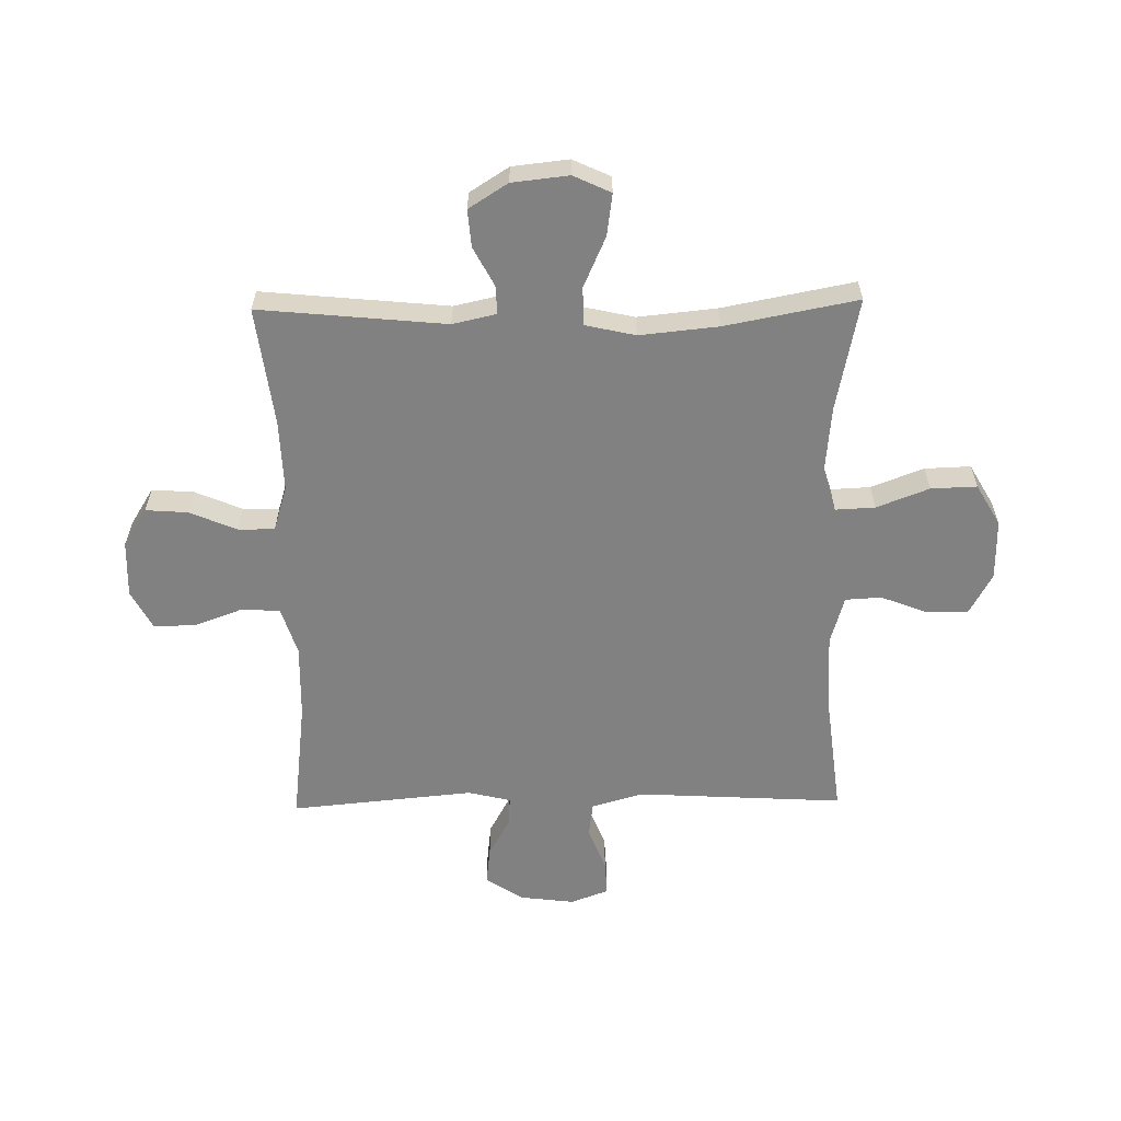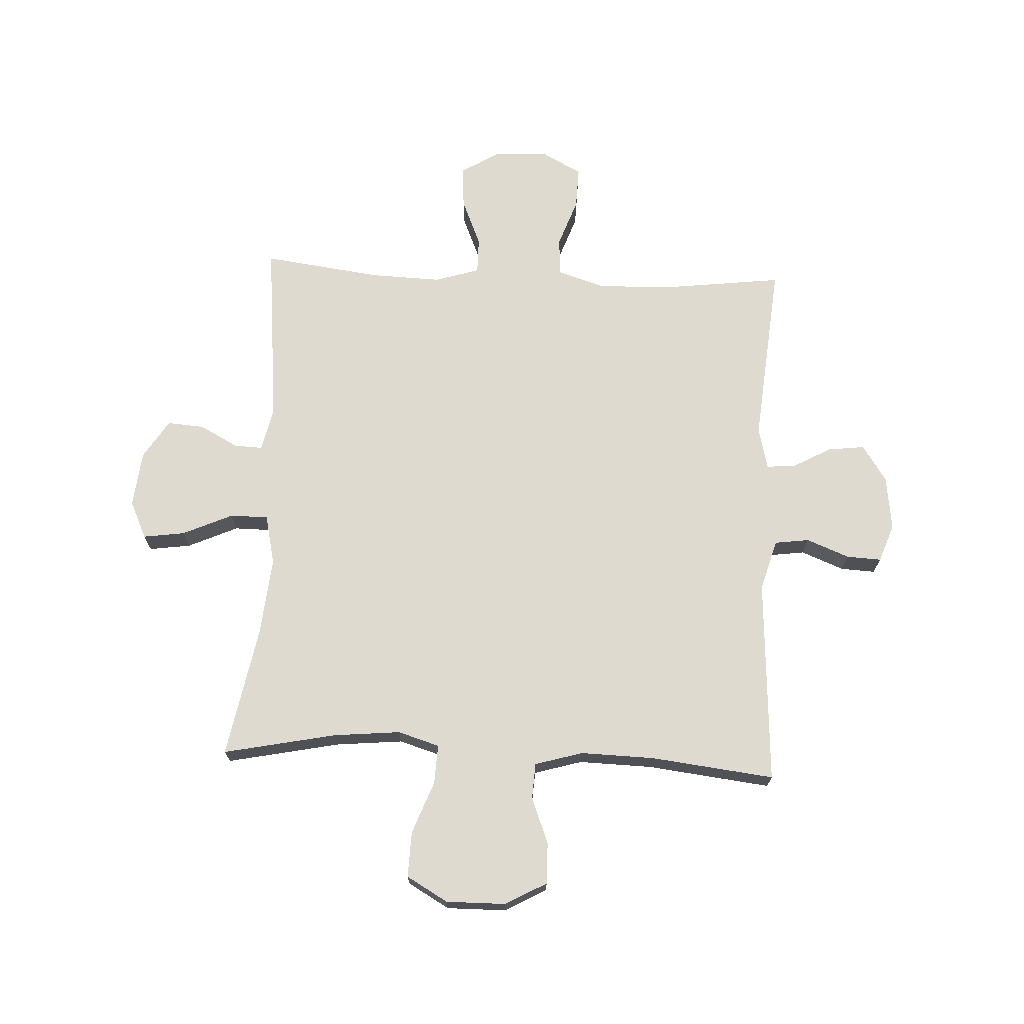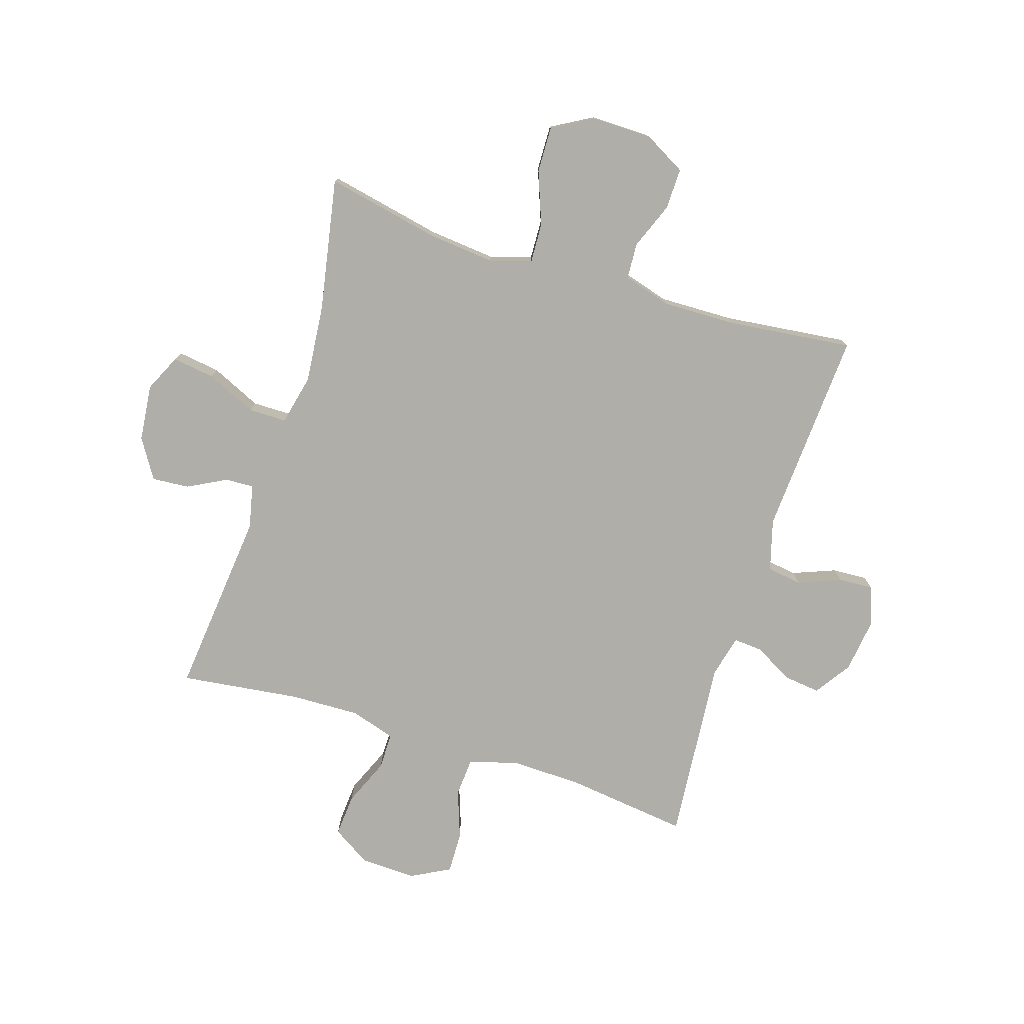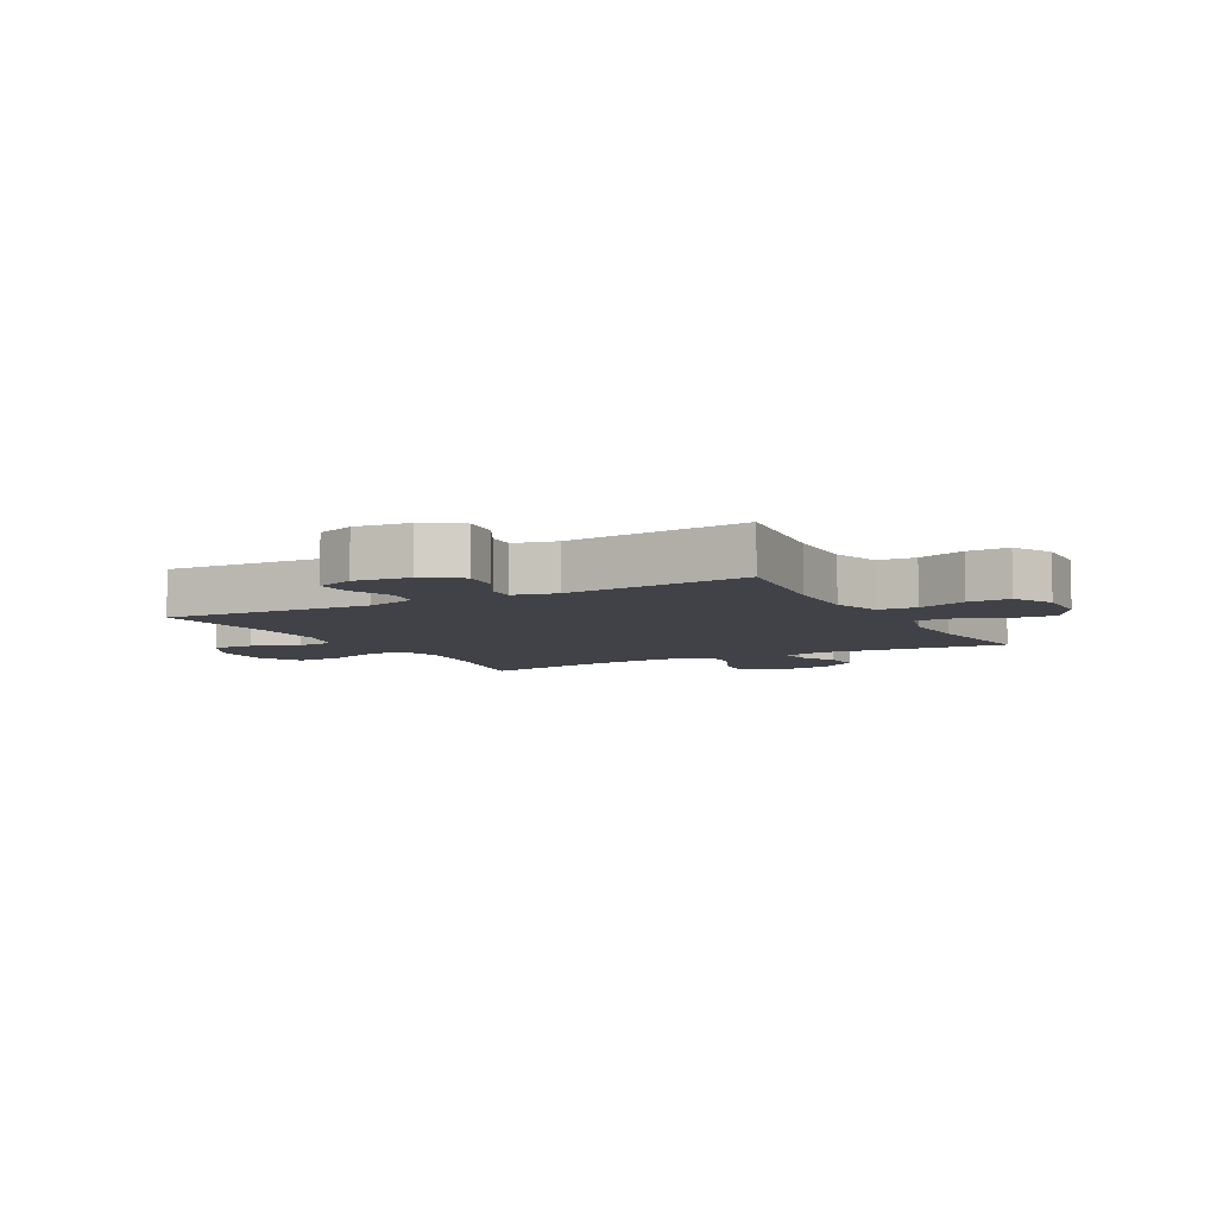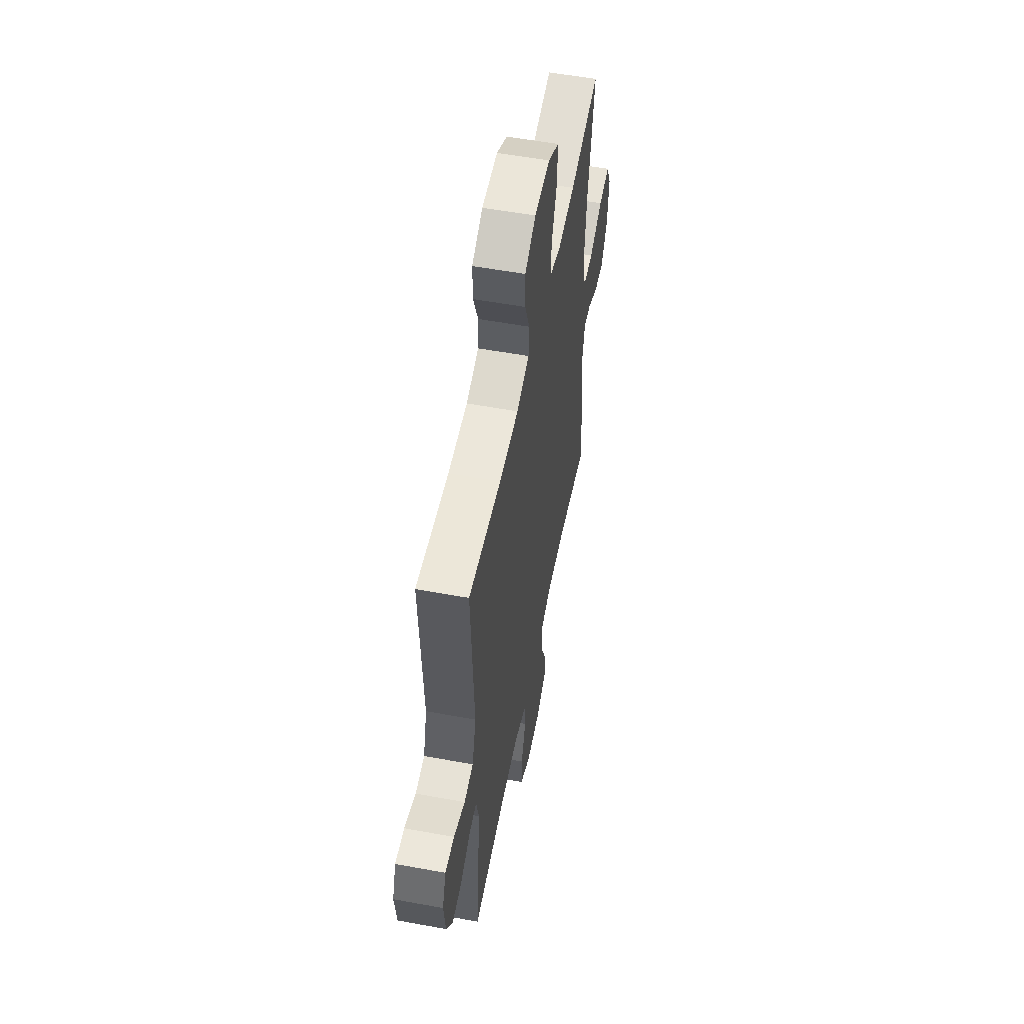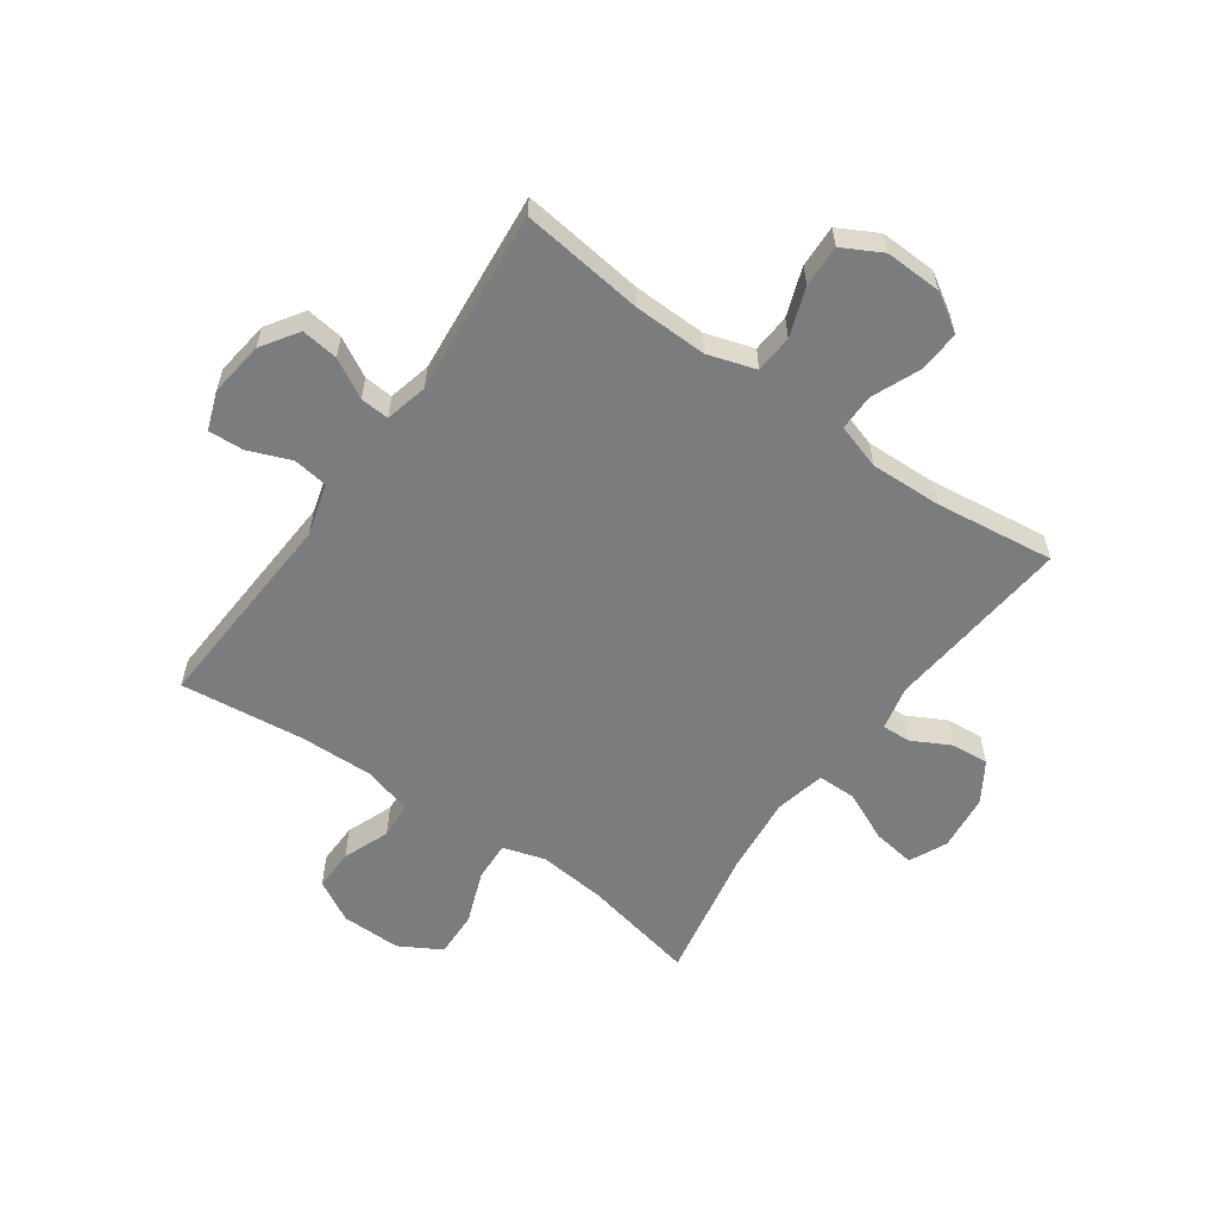
<metadata>
{"format":"obj","ext":"obj","renderer":"f3d","projection":"perspective","resolution":1024,"background":"white","views":[{"elev":-60.4,"azim":-89.0,"up":"+Y"},{"elev":70.7,"azim":2.7,"up":"+Y"},{"elev":-77.5,"azim":-17.7,"up":"+Y"},{"elev":-6.8,"azim":118.5,"up":"+Y"},{"elev":54.9,"azim":101.0,"up":"+Z"},{"elev":-58.7,"azim":144.7,"up":"+Y"}]}
</metadata>
<code>
o path2728
v -0.4601 0.0375 0.2725
v -0.4465 0.0375 0.1348
v -0.4663 0.0375 0.0467
v -0.5332 0.0375 0.04627
v -0.6212 0.0375 0.08579
v -0.6948 0.0375 0.0962
v -0.7255 0.0375 0.03066
v -0.7147 0.0375 -0.06863
v -0.6714 0.0375 -0.1372
v -0.6064 0.0375 -0.1321
v -0.5385 0.0375 -0.09629
v -0.4887 0.0375 -0.09421
v -0.4717 0.0375 -0.1707
v -0.504 0.0375 -0.4976
v -0.2955 0.0375 -0.4707
v -0.1717 0.0375 -0.4666
v -0.09292 0.0375 -0.491
v -0.0932 0.0375 -0.5546
v -0.1281 0.0375 -0.6373
v -0.1337 0.0375 -0.7113
v -0.06694 0.0375 -0.753
v 0.03154 0.0375 -0.7563
v 0.1 0.0375 -0.7196
v 0.09771 0.0375 -0.6464
v 0.06717 0.0375 -0.5614
v 0.07183 0.0375 -0.4948
v 0.1555 0.0375 -0.4684
v 0.2837 0.0375 -0.4714
v 0.4979 0.0375 -0.4976
v 0.468 0.0375 -0.1761
v 0.486 0.0375 -0.1016
v 0.5364 0.0375 -0.1051
v 0.6045 0.0375 -0.1425
v 0.6692 0.0375 -0.1505
v 0.7119 0.0375 -0.08614
v 0.7241 0.0375 0.009941
v 0.6998 0.0375 0.07655
v 0.6387 0.0375 0.07336
v 0.5634 0.0375 0.04373
v 0.5025 0.0375 0.05196
v 0.4768 0.0375 0.1422
v 0.4979 0.0375 0.5041
v 0.2803 0.0375 0.4787
v 0.1503 0.0375 0.4753
v 0.06593 0.0375 0.4998
v 0.06235 0.0375 0.5627
v 0.09405 0.0375 0.6442
v 0.09541 0.0375 0.7166
v 0.02243 0.0375 0.7568
v -0.08236 0.0375 0.7577
v -0.1548 0.0375 0.7162
v -0.1522 0.0375 0.6355
v -0.1172 0.0375 0.5436
v -0.114 0.0375 0.4742
v -0.1874 0.0375 0.452
v -0.305 0.0375 0.4633
v -0.504 0.0375 0.5041
v -0.4601 -0.0375 0.2725
v -0.4465 -0.0375 0.1348
v -0.4663 -0.0375 0.0467
v -0.5332 -0.0375 0.04627
v -0.6212 -0.0375 0.08579
v -0.6948 -0.0375 0.0962
v -0.7255 -0.0375 0.03066
v -0.7147 -0.0375 -0.06863
v -0.6714 -0.0375 -0.1372
v -0.6064 -0.0375 -0.1321
v -0.5385 -0.0375 -0.09629
v -0.4887 -0.0375 -0.09421
v -0.4717 -0.0375 -0.1707
v -0.504 -0.0375 -0.4976
v -0.2955 -0.0375 -0.4707
v -0.1717 -0.0375 -0.4666
v -0.09292 -0.0375 -0.491
v -0.0932 -0.0375 -0.5546
v -0.1281 -0.0375 -0.6373
v -0.1337 -0.0375 -0.7113
v -0.06694 -0.0375 -0.753
v 0.03154 -0.0375 -0.7563
v 0.1 -0.0375 -0.7196
v 0.09771 -0.0375 -0.6464
v 0.06717 -0.0375 -0.5614
v 0.07183 -0.0375 -0.4948
v 0.1555 -0.0375 -0.4684
v 0.2837 -0.0375 -0.4714
v 0.4979 -0.0375 -0.4976
v 0.468 -0.0375 -0.1761
v 0.486 -0.0375 -0.1016
v 0.5364 -0.0375 -0.1051
v 0.6045 -0.0375 -0.1425
v 0.6692 -0.0375 -0.1505
v 0.7119 -0.0375 -0.08614
v 0.7241 -0.0375 0.009941
v 0.6998 -0.0375 0.07655
v 0.6387 -0.0375 0.07336
v 0.5634 -0.0375 0.04373
v 0.5025 -0.0375 0.05196
v 0.4768 -0.0375 0.1422
v 0.4979 -0.0375 0.5041
v 0.2803 -0.0375 0.4787
v 0.1503 -0.0375 0.4753
v 0.06593 -0.0375 0.4998
v 0.06235 -0.0375 0.5627
v 0.09405 -0.0375 0.6442
v 0.09541 -0.0375 0.7166
v 0.02243 -0.0375 0.7568
v -0.08236 -0.0375 0.7577
v -0.1548 -0.0375 0.7162
v -0.1522 -0.0375 0.6355
v -0.1172 -0.0375 0.5436
v -0.114 -0.0375 0.4742
v -0.1874 -0.0375 0.452
v -0.305 -0.0375 0.4633
v -0.504 -0.0375 0.5041
v -0.06694 0.0375 -0.753
v 0.03154 0.0375 -0.7563
v 0.1 0.0375 -0.7196
v 0.1 0.0375 -0.7196
v -0.1337 0.0375 -0.7113
v -0.1337 0.0375 -0.7113
v 0.09771 0.0375 -0.6464
v -0.1281 0.0375 -0.6373
v 0.06717 0.0375 -0.5614
v -0.0932 0.0375 -0.5546
v 0.07183 0.0375 -0.4948
v 0.07183 0.0375 -0.4948
v -0.09292 0.0375 -0.491
v -0.09292 0.0375 -0.491
v 0.1555 0.0375 -0.4684
v -0.1717 0.0375 -0.4666
v 0.2837 0.0375 -0.4714
v 0.4979 0.0375 -0.4976
v 0.4979 0.0375 -0.4976
v -0.504 0.0375 -0.4976
v -0.504 0.0375 -0.4976
v -0.2955 0.0375 -0.4707
v 0.468 0.0375 -0.1761
v -0.4717 0.0375 -0.1707
v 0.486 0.0375 -0.1016
v 0.486 0.0375 -0.1016
v -0.4887 0.0375 -0.09421
v -0.4887 0.0375 -0.09421
v 0.6045 0.0375 -0.1425
v 0.6692 0.0375 -0.1505
v 0.6692 0.0375 -0.1505
v 0.7119 0.0375 -0.08614
v 0.5364 0.0375 -0.1051
v -0.7147 0.0375 -0.06863
v -0.6714 0.0375 -0.1372
v -0.6714 0.0375 -0.1372
v -0.6064 0.0375 -0.1321
v -0.5385 0.0375 -0.09629
v 0.7241 0.0375 0.009941
v -0.7255 0.0375 0.03066
v 0.6998 0.0375 0.07655
v 0.6998 0.0375 0.07655
v -0.6948 0.0375 0.0962
v -0.6948 0.0375 0.0962
v 0.5634 0.0375 0.04373
v 0.5025 0.0375 0.05196
v 0.5025 0.0375 0.05196
v 0.6387 0.0375 0.07336
v -0.6212 0.0375 0.08579
v -0.5332 0.0375 0.04627
v -0.4663 0.0375 0.0467
v -0.4663 0.0375 0.0467
v -0.4465 0.0375 0.1348
v 0.4768 0.0375 0.1422
v -0.4601 0.0375 0.2725
v -0.1874 0.0375 0.452
v -0.305 0.0375 0.4633
v -0.114 0.0375 0.4742
v -0.114 0.0375 0.4742
v -0.1172 0.0375 0.5436
v 0.1503 0.0375 0.4753
v 0.06593 0.0375 0.4998
v 0.06593 0.0375 0.4998
v 0.2803 0.0375 0.4787
v -0.504 0.0375 0.5041
v -0.504 0.0375 0.5041
v 0.4979 0.0375 0.5041
v 0.4979 0.0375 0.5041
v 0.06235 0.0375 0.5627
v -0.1522 0.0375 0.6355
v 0.09405 0.0375 0.6442
v -0.1548 0.0375 0.7162
v -0.1548 0.0375 0.7162
v 0.09541 0.0375 0.7166
v 0.09541 0.0375 0.7166
v -0.08236 0.0375 0.7577
v 0.02243 0.0375 0.7568
v -0.06694 -0.0375 -0.753
v 0.03154 -0.0375 -0.7563
v 0.1 -0.0375 -0.7196
v 0.1 -0.0375 -0.7196
v -0.1337 -0.0375 -0.7113
v -0.1337 -0.0375 -0.7113
v 0.09771 -0.0375 -0.6464
v -0.1281 -0.0375 -0.6373
v 0.06717 -0.0375 -0.5614
v -0.0932 -0.0375 -0.5546
v 0.07183 -0.0375 -0.4948
v 0.07183 -0.0375 -0.4948
v -0.09292 -0.0375 -0.491
v -0.09292 -0.0375 -0.491
v 0.1555 -0.0375 -0.4684
v -0.1717 -0.0375 -0.4666
v 0.2837 -0.0375 -0.4714
v 0.4979 -0.0375 -0.4976
v 0.4979 -0.0375 -0.4976
v -0.504 -0.0375 -0.4976
v -0.504 -0.0375 -0.4976
v -0.2955 -0.0375 -0.4707
v 0.468 -0.0375 -0.1761
v -0.4717 -0.0375 -0.1707
v 0.486 -0.0375 -0.1016
v 0.486 -0.0375 -0.1016
v -0.4887 -0.0375 -0.09421
v -0.4887 -0.0375 -0.09421
v 0.6045 -0.0375 -0.1425
v 0.6692 -0.0375 -0.1505
v 0.6692 -0.0375 -0.1505
v 0.7119 -0.0375 -0.08614
v 0.5364 -0.0375 -0.1051
v -0.7147 -0.0375 -0.06863
v -0.6714 -0.0375 -0.1372
v -0.6714 -0.0375 -0.1372
v -0.6064 -0.0375 -0.1321
v -0.5385 -0.0375 -0.09629
v 0.7241 -0.0375 0.009941
v -0.7255 -0.0375 0.03066
v 0.6998 -0.0375 0.07655
v 0.6998 -0.0375 0.07655
v -0.6948 -0.0375 0.0962
v -0.6948 -0.0375 0.0962
v 0.5634 -0.0375 0.04373
v 0.5025 -0.0375 0.05196
v 0.5025 -0.0375 0.05196
v 0.6387 -0.0375 0.07336
v -0.6212 -0.0375 0.08579
v -0.5332 -0.0375 0.04627
v -0.4663 -0.0375 0.0467
v -0.4663 -0.0375 0.0467
v -0.4465 -0.0375 0.1348
v 0.4768 -0.0375 0.1422
v -0.4601 -0.0375 0.2725
v -0.1874 -0.0375 0.452
v -0.305 -0.0375 0.4633
v -0.114 -0.0375 0.4742
v -0.114 -0.0375 0.4742
v -0.1172 -0.0375 0.5436
v 0.1503 -0.0375 0.4753
v 0.06593 -0.0375 0.4998
v 0.06593 -0.0375 0.4998
v 0.2803 -0.0375 0.4787
v -0.504 -0.0375 0.5041
v -0.504 -0.0375 0.5041
v 0.4979 -0.0375 0.5041
v 0.4979 -0.0375 0.5041
v 0.06235 -0.0375 0.5627
v -0.1522 -0.0375 0.6355
v 0.09405 -0.0375 0.6442
v -0.1548 -0.0375 0.7162
v -0.1548 -0.0375 0.7162
v 0.09541 -0.0375 0.7166
v 0.09541 -0.0375 0.7166
v -0.08236 -0.0375 0.7577
v 0.02243 -0.0375 0.7568
f 244 245 249
f 206 216 244
f 251 260 261
f 261 260 268
f 221 223 220
f 207 242 215
f 216 206 214
f 220 236 224
f 218 241 229
f 244 247 246
f 249 245 252
f 229 225 228
f 193 198 192
f 239 230 232
f 237 245 216
f 229 240 225
f 199 198 200
f 192 198 199
f 214 206 208
f 261 267 263
f 213 207 215
f 194 198 193
f 249 252 253
f 215 242 218
f 268 267 261
f 255 245 258
f 251 253 260
f 246 247 248
f 207 206 242
f 199 200 201
f 236 230 239
f 224 236 237
f 231 240 234
f 244 249 247
f 213 215 211
f 228 225 226
f 223 236 220
f 242 206 244
f 224 237 216
f 218 242 241
f 241 240 229
f 225 240 231
f 201 200 204
f 255 252 245
f 214 208 209
f 268 262 265
f 249 253 251
f 268 260 262
f 246 248 256
f 204 206 207
f 196 192 199
f 202 204 200
f 230 236 223
f 206 204 202
f 216 245 244
f 21 22 79 78
f 22 118 195 79
f 120 21 78 197
f 23 24 81 80
f 19 20 77 76
f 24 25 82 81
f 18 19 76 75
f 25 126 203 82
f 128 18 75 205
f 26 27 84 83
f 16 17 74 73
f 28 133 210 85
f 135 15 72 212
f 27 28 85 84
f 15 16 73 72
f 29 30 87 86
f 13 14 71 70
f 30 140 217 87
f 142 13 70 219
f 33 145 222 90
f 34 35 92 91
f 32 33 90 89
f 8 150 227 65
f 9 10 67 66
f 10 11 68 67
f 31 32 89 88
f 11 12 69 68
f 35 36 93 92
f 7 8 65 64
f 36 156 233 93
f 158 7 64 235
f 39 161 238 96
f 38 39 96 95
f 37 38 95 94
f 5 6 63 62
f 4 5 62 61
f 166 4 61 243
f 2 3 60 59
f 40 41 98 97
f 1 2 59 58
f 55 56 113 112
f 173 55 112 250
f 53 54 111 110
f 44 177 254 101
f 43 44 101 100
f 180 1 58 257
f 182 43 100 259
f 41 42 99 98
f 56 57 114 113
f 45 46 103 102
f 52 53 110 109
f 46 47 104 103
f 187 52 109 264
f 47 189 266 104
f 50 51 108 107
f 49 50 107 106
f 48 49 106 105
f 167 172 168
f 129 167 139
f 174 184 183
f 184 191 183
f 144 143 146
f 130 138 165
f 139 137 129
f 143 147 159
f 141 152 164
f 167 169 170
f 172 175 168
f 152 151 148
f 116 115 121
f 162 155 153
f 160 139 168
f 152 148 163
f 122 123 121
f 115 122 121
f 137 131 129
f 184 186 190
f 136 138 130
f 117 116 121
f 172 176 175
f 138 141 165
f 191 184 190
f 178 181 168
f 174 183 176
f 169 171 170
f 130 165 129
f 122 124 123
f 159 162 153
f 147 160 159
f 154 157 163
f 167 170 172
f 136 134 138
f 151 149 148
f 146 143 159
f 165 167 129
f 147 139 160
f 141 164 165
f 164 152 163
f 148 154 163
f 124 127 123
f 178 168 175
f 137 132 131
f 191 188 185
f 172 174 176
f 191 185 183
f 169 179 171
f 127 130 129
f 119 122 115
f 125 123 127
f 153 146 159
f 129 125 127
f 139 167 168

</code>
